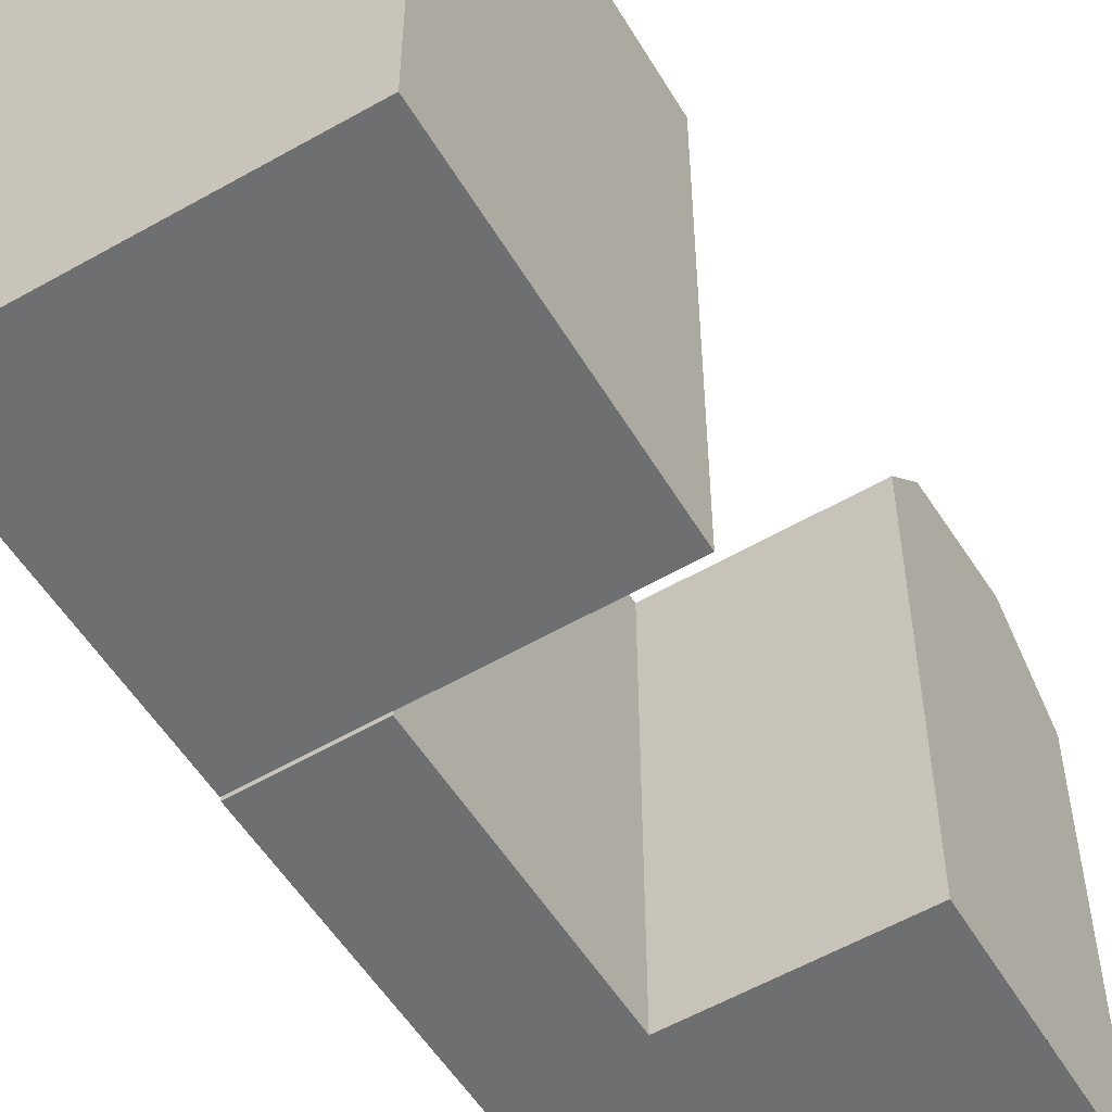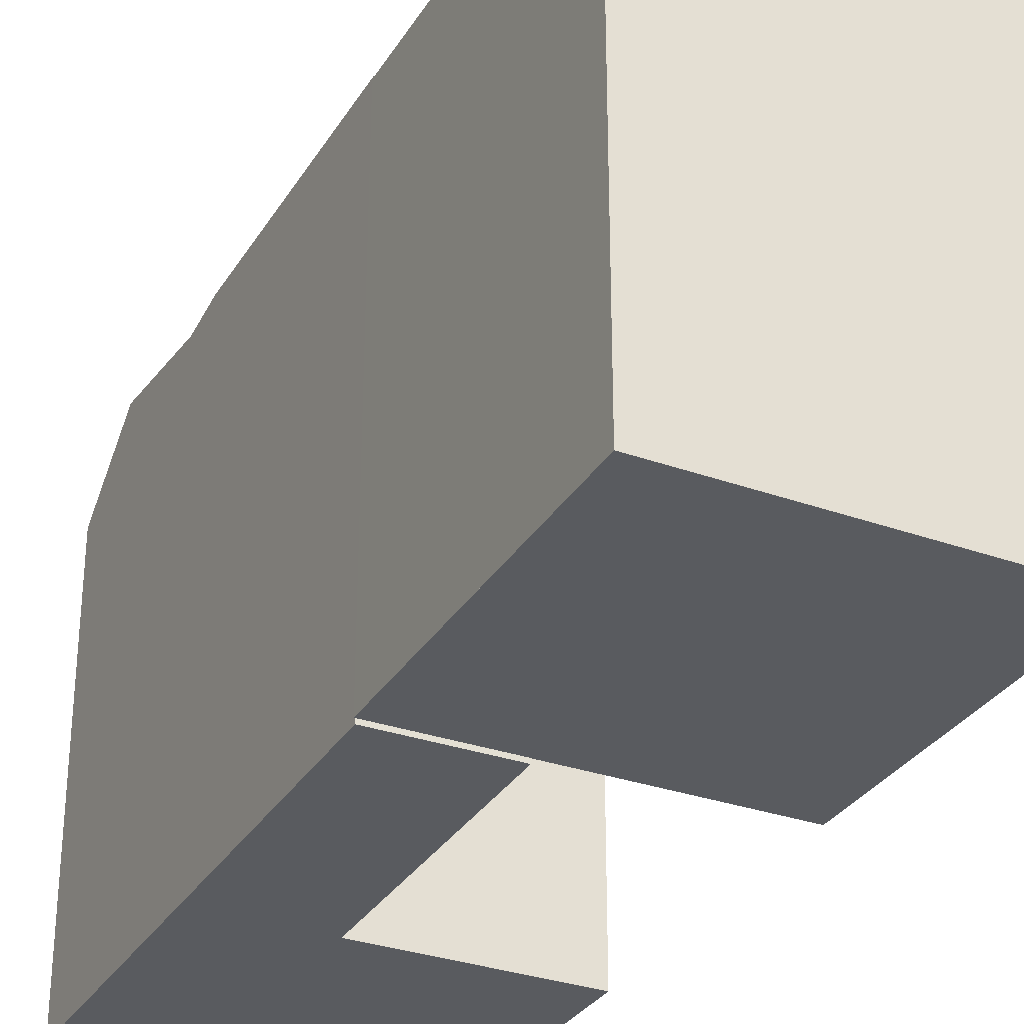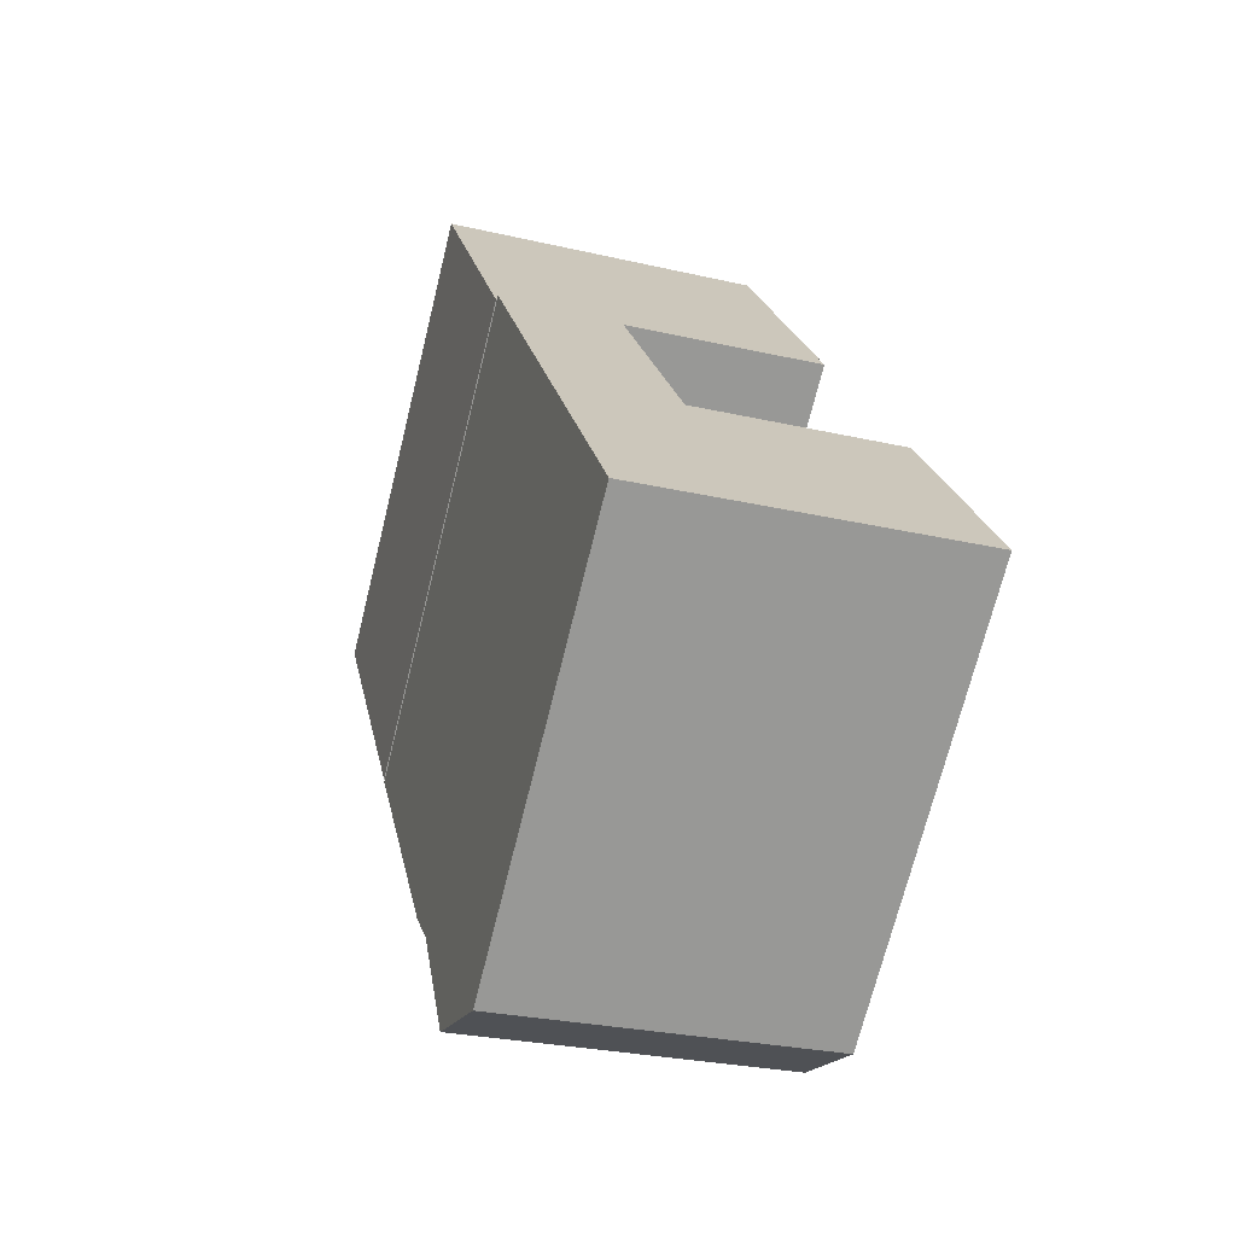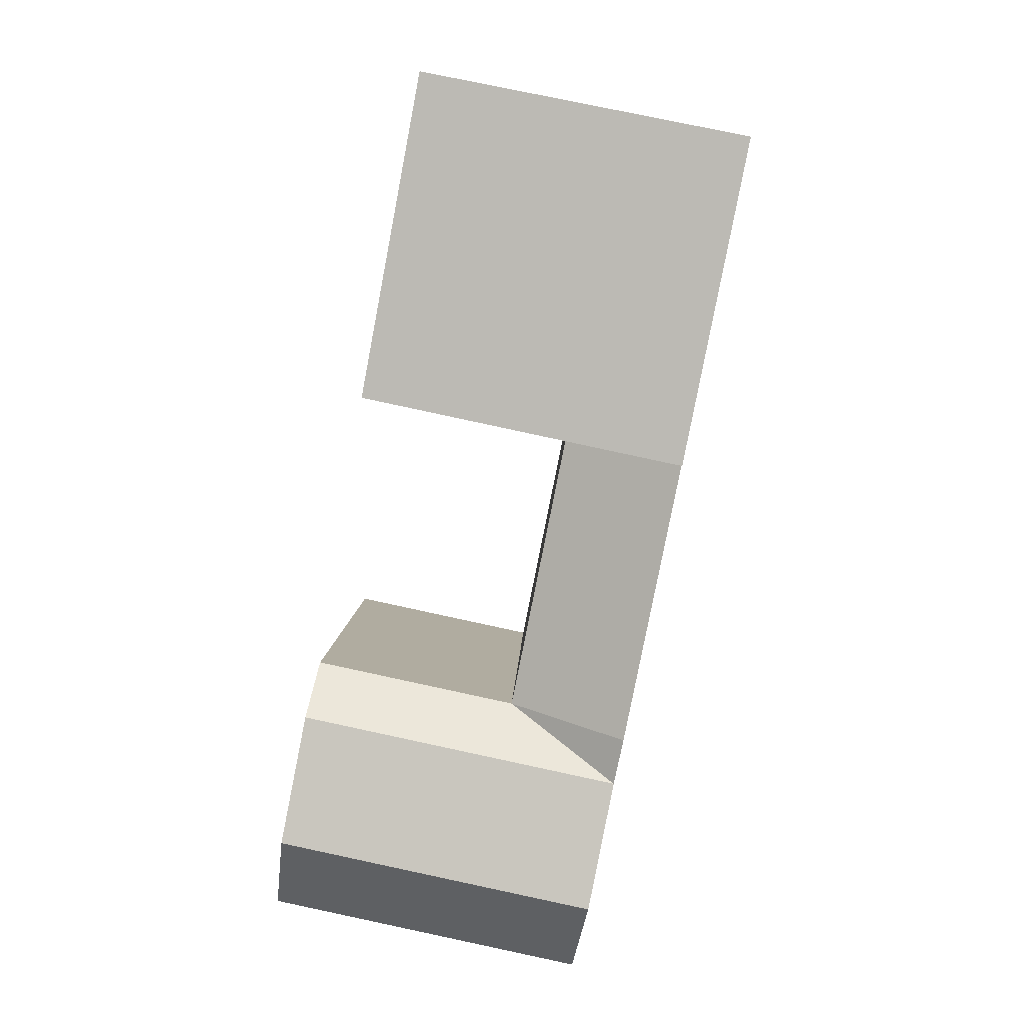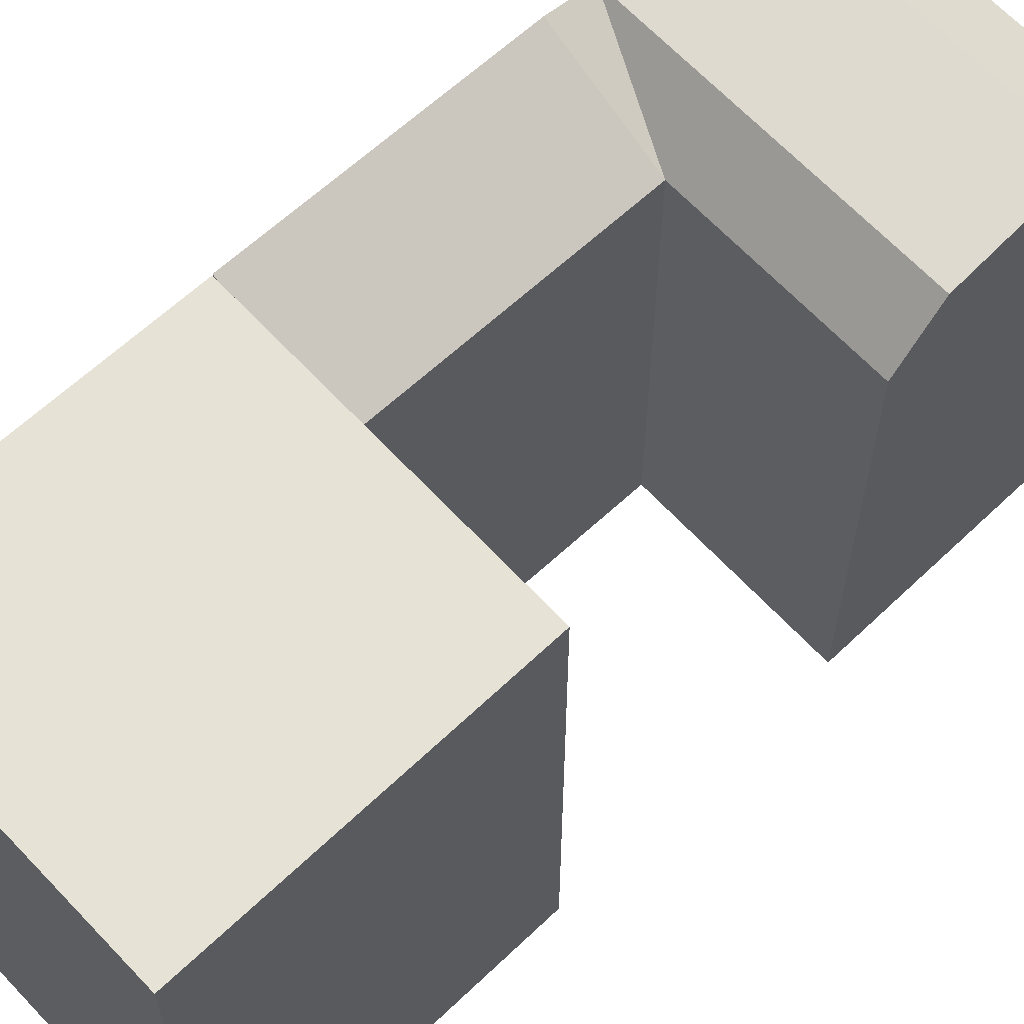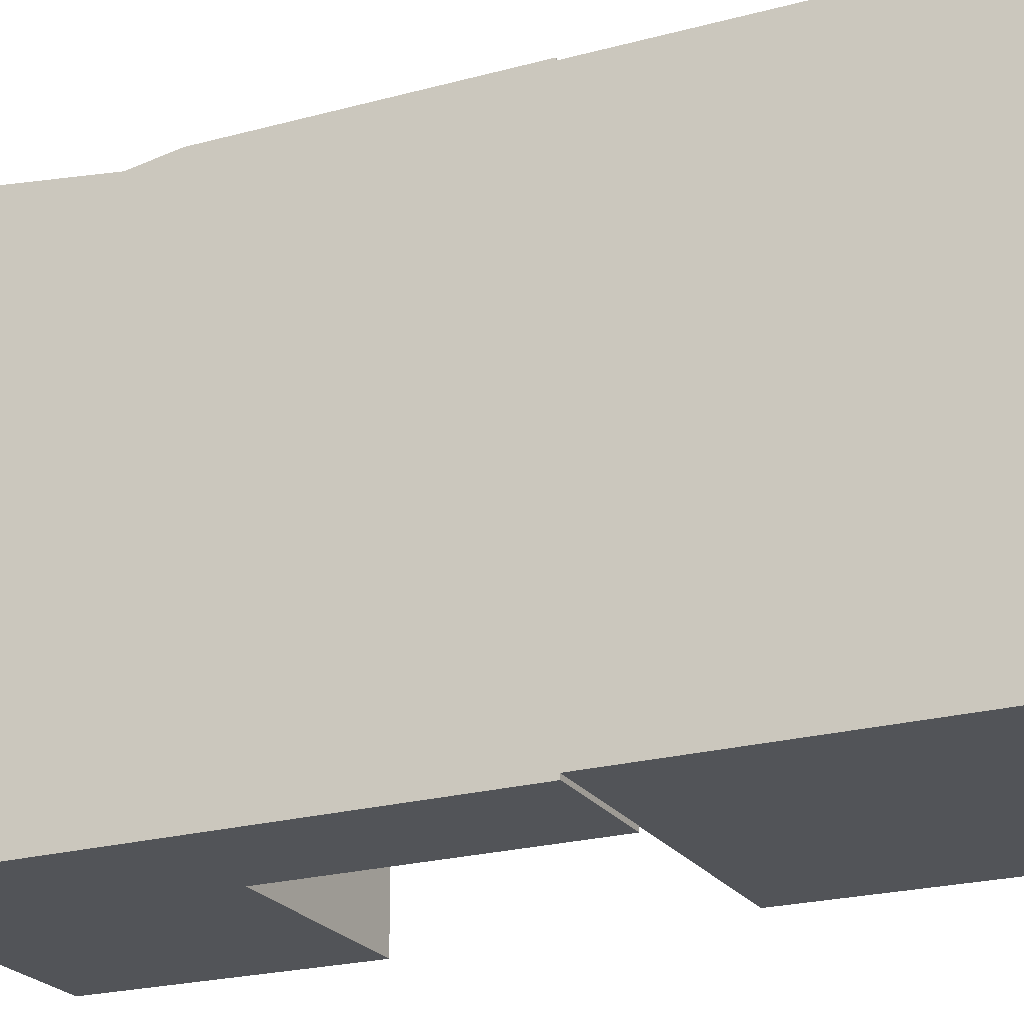
<metadata>
{"format":"obj","ext":"obj","renderer":"f3d","projection":"perspective","resolution":1024,"background":"white","views":[{"elev":-54.6,"azim":19.8,"up":"+Y"},{"elev":-32.0,"azim":-38.0,"up":"+Y"},{"elev":-71.1,"azim":-13.9,"up":"+Z"},{"elev":6.2,"azim":-178.1,"up":"+Z"},{"elev":63.5,"azim":35.5,"up":"+Y"},{"elev":-22.8,"azim":-76.2,"up":"+Y"}]}
</metadata>
<code>
v  14.41 -1.859e-16 3.036
v  -0.4863 -1.366e-16 2.231
v  -0.04119 9.708e-19 -0.01585
v  -2.935 -8.935e-16 14.59
v  14.02 -3.12e-16 5.096
v  11.71 -1.071e-15 17.48
v  0 -0.19 -1.163e-17
v  7.726 -0.19 -11.48
v  5.198 -0.19 1.108
v  2.527 -0.19 -12.58
v  17.15 -0.19 -11.69
v  16.75 -0.19 -9.564
v  18.22 -0.19 -17.43
v  2.952 -0.19 -14.7
v  4.102 -0.19 -20.42
v  18.91 -0.19 -21.13
v  10.04 -0.19 -23.01
v  4.844 -0.19 -24.11
v  18.22 22.78 -17.43
v  8.152 22.05 -13.6
v  17.15 22.05 -11.69
v  9.302 22.78 -19.32
v  2.953 22.05 -14.7
v  4.102 22.78 -20.42
v  7.727 19.65 -11.48
v  16.75 19.65 -9.565
v  2.528 22.41 -12.58
v  0.0004805 22.41 -0.000715
v  5.199 19.65 1.107
v  -0.04071 22.27 -0.01656
v  14.02 22.27 5.095
v  14.41 22.27 3.035
v  11.71 22.27 17.48
v  -2.934 22.27 14.59
v  -0.4859 22.27 2.231
v  18.91 19.65 -21.13
v  10.04 19.65 -23.01
v  4.845 19.65 -24.11
g defaultobject
f 1 2 3
f 2 1 4
f 4 1 5
f 4 5 6
f 7 8 9
f 8 7 10
f 8 11 12
f 11 8 13
f 13 8 10
f 13 10 14
f 13 14 15
f 13 15 16
f 16 15 17
f 17 15 18
f 1 2 3
f 2 1 4
f 4 1 5
f 4 5 6
f 7 8 9
f 8 7 10
f 8 11 12
f 11 8 13
f 13 8 10
f 13 10 14
f 13 14 15
f 13 15 16
f 16 15 17
f 17 15 18
f 19 20 21
f 20 19 22
f 20 22 23
f 23 22 24
f 21 25 26
f 25 21 20
f 25 20 23
f 23 27 25
f 25 28 29
f 28 25 27
f 30 31 32
f 31 30 33
f 33 30 34
f 34 30 35
f 36 22 19
f 22 36 37
f 22 37 24
f 24 37 38
f 19 20 21
f 20 19 22
f 20 22 23
f 23 22 24
f 21 25 26
f 25 21 20
f 25 20 23
f 23 27 25
f 25 28 29
f 28 25 27
f 30 31 32
f 31 30 33
f 33 30 34
f 34 30 35
f 36 22 19
f 22 36 37
f 22 37 24
f 24 37 38
f 3 35 30
f 35 3 34
f 34 3 4
f 4 3 2
f 32 5 1
f 5 32 6
f 6 32 31
f 6 31 33
f 30 1 3
f 1 30 32
f 6 34 4
f 34 6 33
f 38 23 24
f 23 28 27
f 28 23 7
f 7 23 38
f 7 38 18
f 7 18 15
f 7 15 14
f 7 14 10
f 21 36 19
f 36 21 26
f 36 26 16
f 16 26 12
f 16 12 13
f 13 12 11
f 16 37 36
f 37 16 38
f 38 16 18
f 18 16 17
f 12 25 8
f 25 12 26
f 8 29 9
f 29 8 25
f 9 28 7
f 28 9 29
f 3 35 30
f 35 3 34
f 34 3 4
f 4 3 2
f 32 5 1
f 5 32 6
f 6 32 31
f 6 31 33
f 30 1 3
f 1 30 32
f 6 34 4
f 34 6 33
f 38 23 24
f 23 28 27
f 28 23 7
f 7 23 38
f 7 38 18
f 7 18 15
f 7 15 14
f 7 14 10
f 21 36 19
f 36 21 26
f 36 26 16
f 16 26 12
f 16 12 13
f 13 12 11
f 16 37 36
f 37 16 38
f 38 16 18
f 18 16 17
f 12 25 8
f 25 12 26
f 8 29 9
f 29 8 25
f 9 28 7
f 28 9 29

</code>
